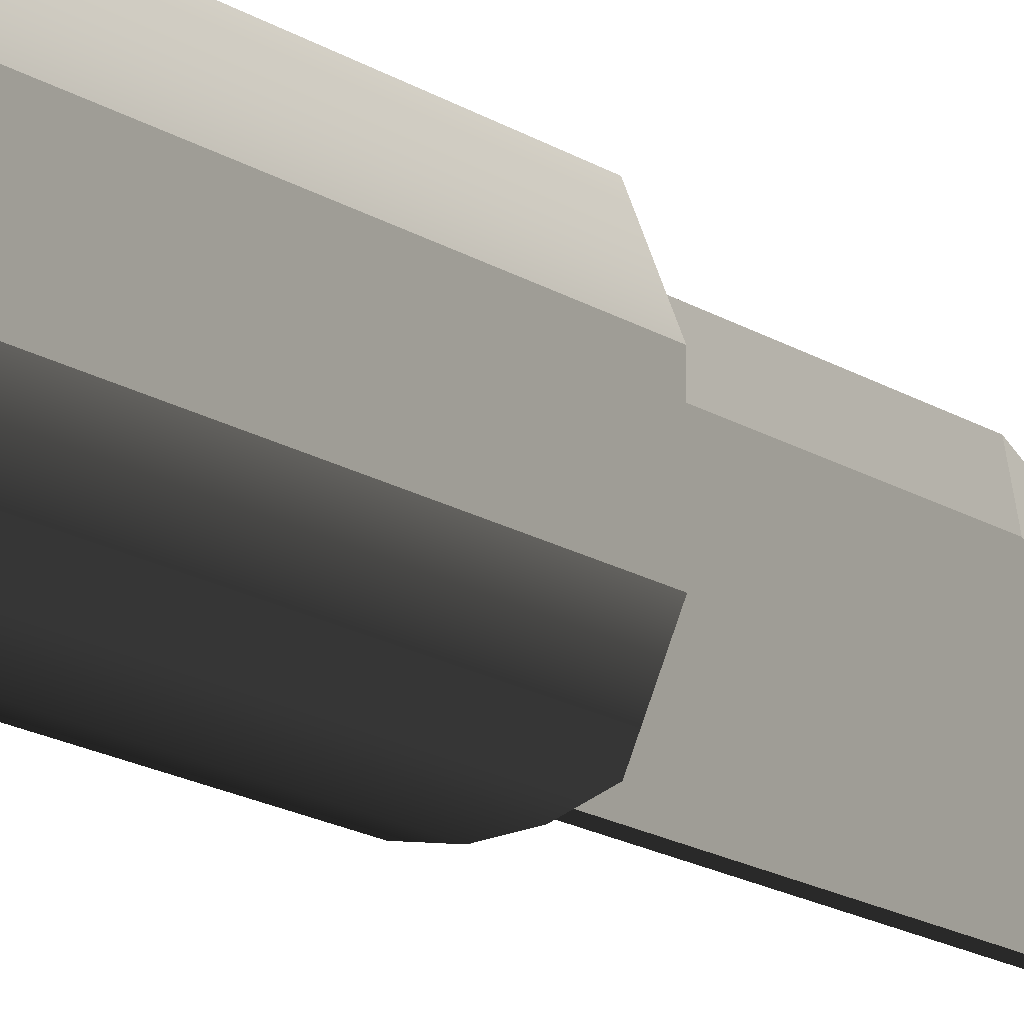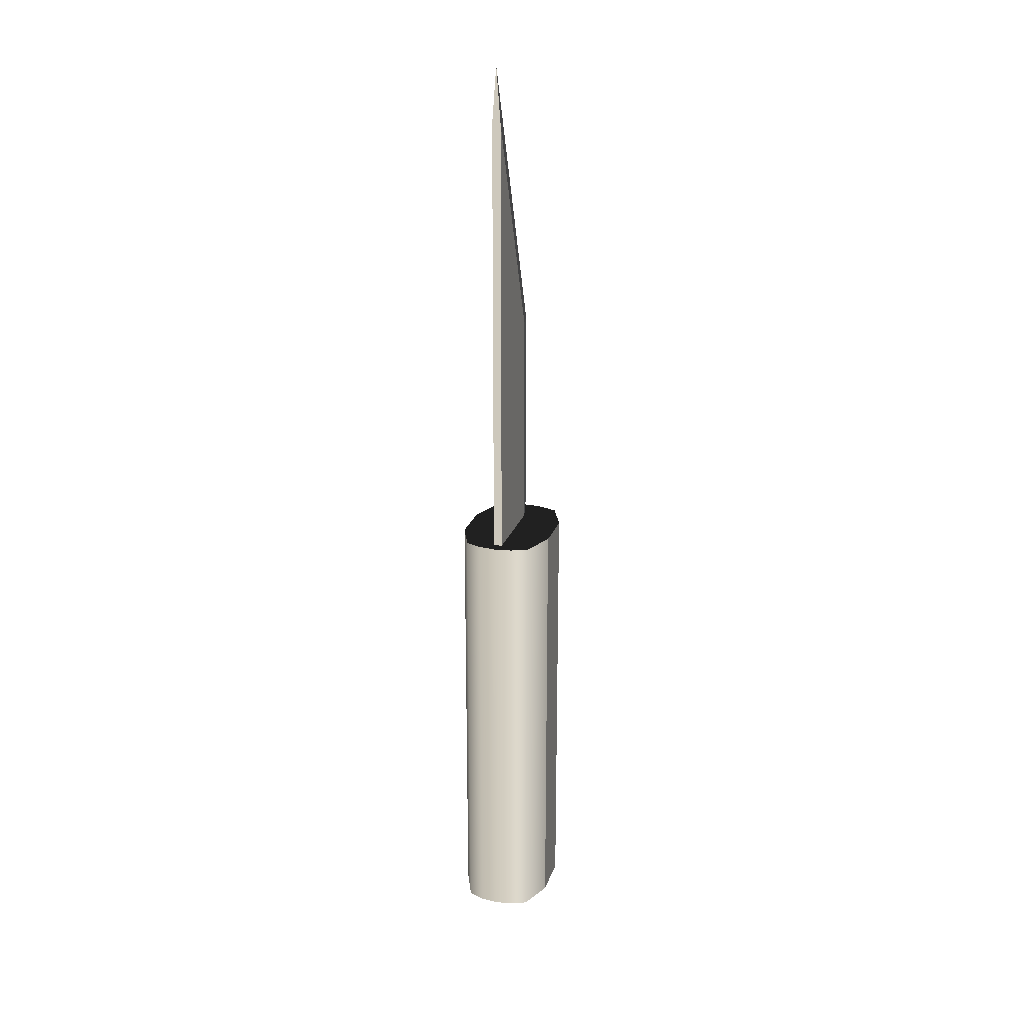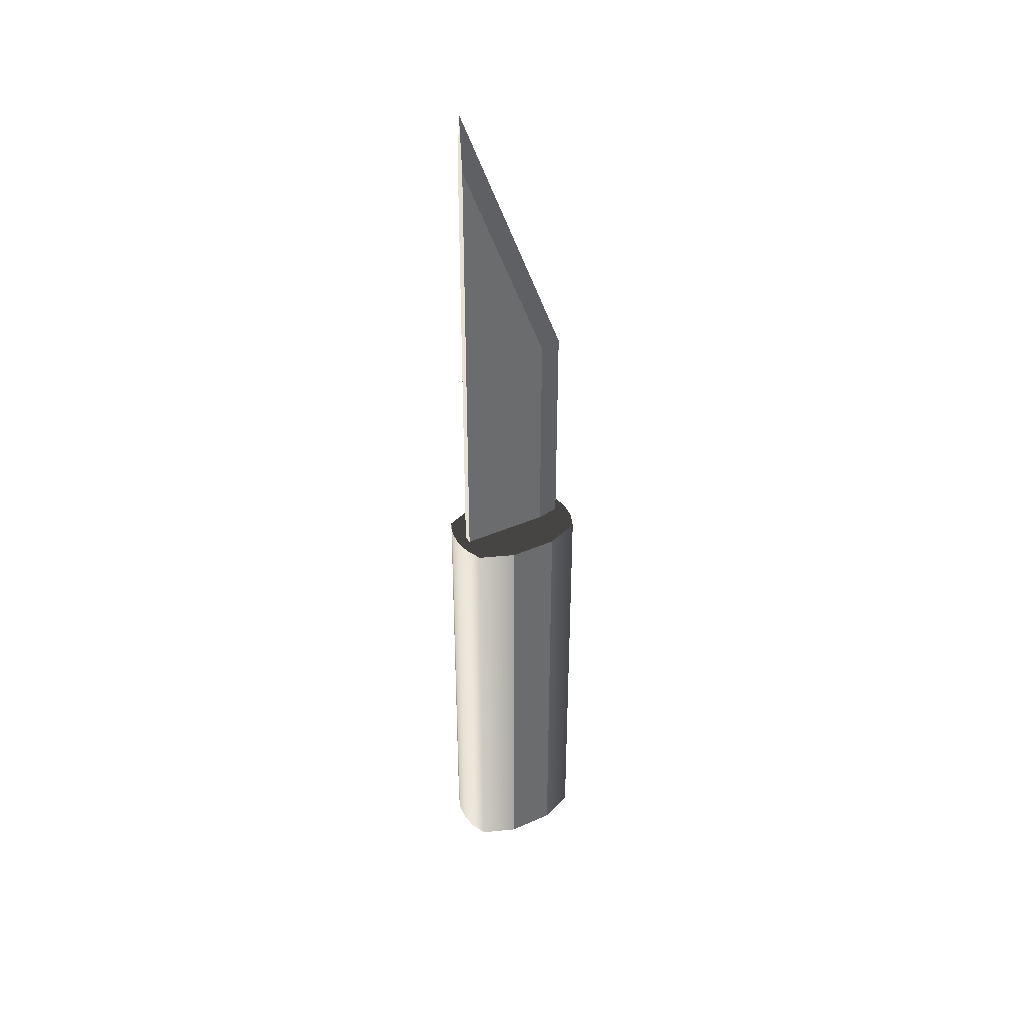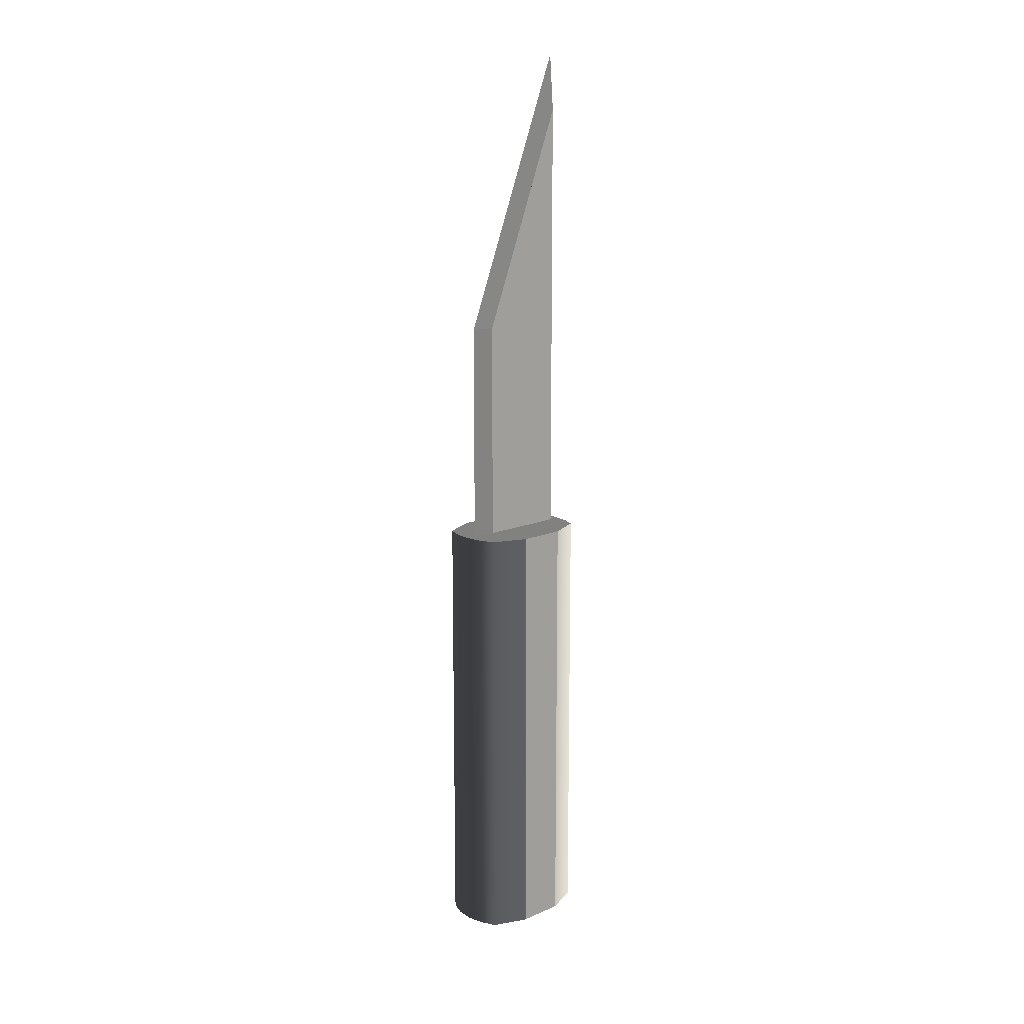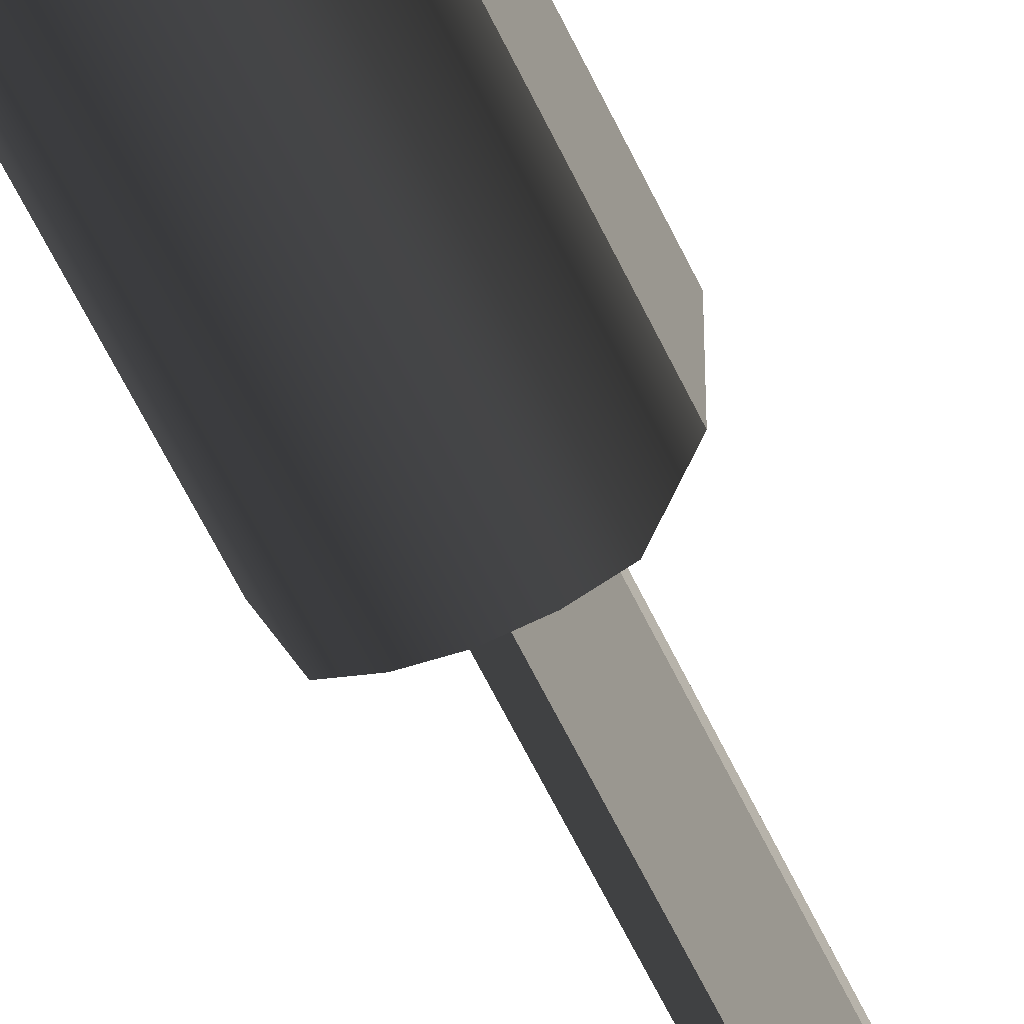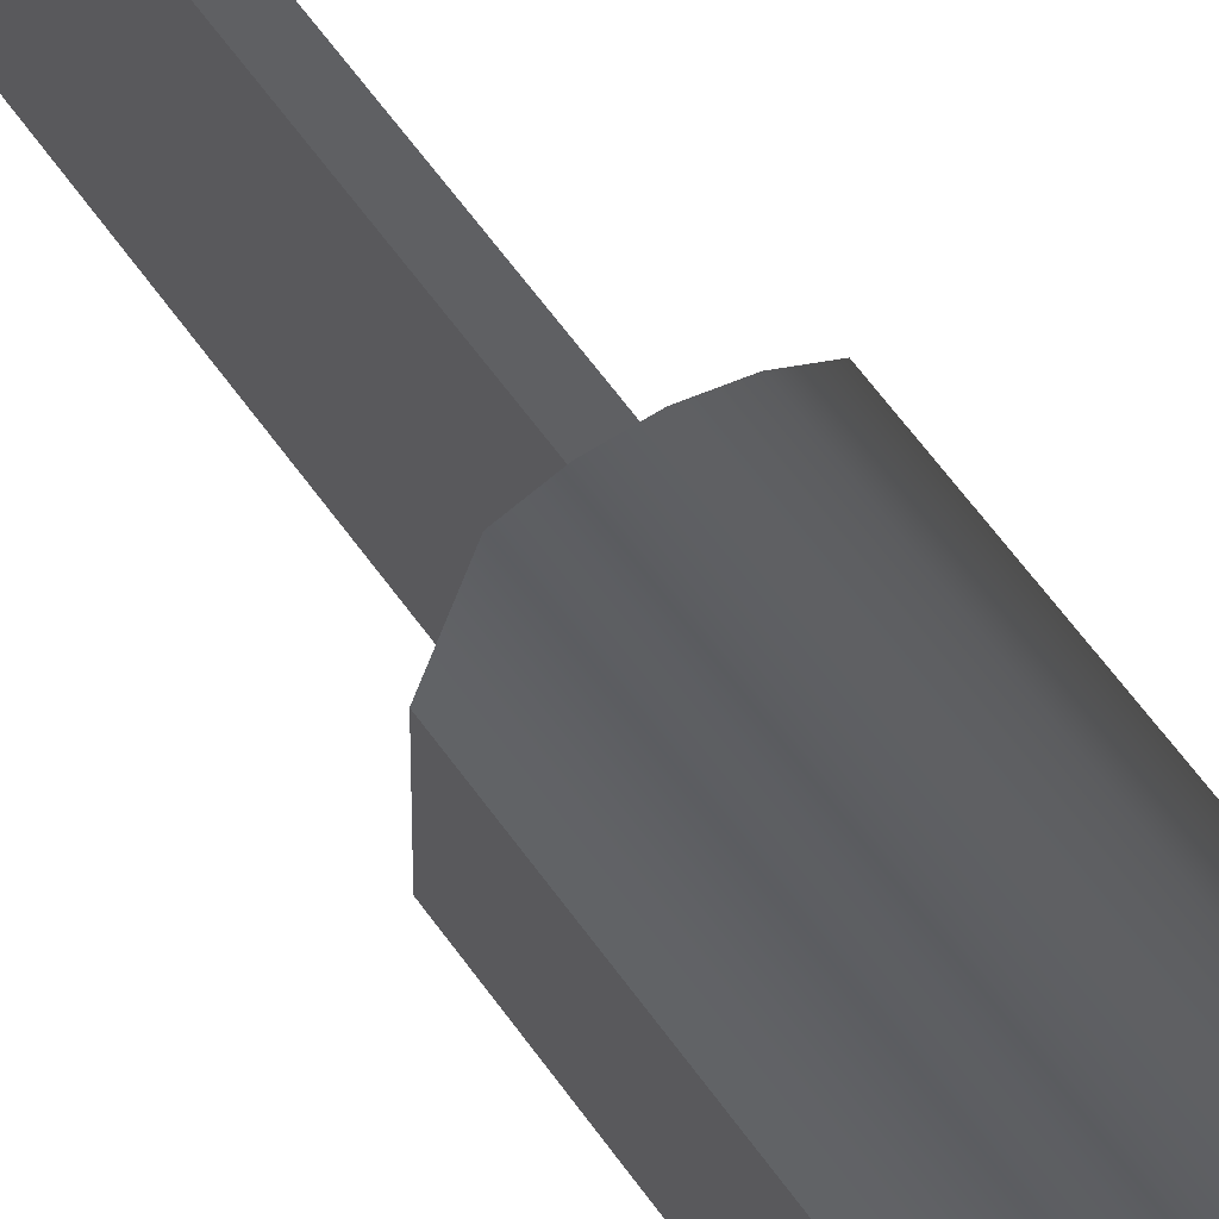
<metadata>
{"format":"obj","ext":"obj","renderer":"f3d","projection":"perspective","resolution":1024,"background":"white","views":[{"elev":-12.2,"azim":-150.2,"up":"+Y"},{"elev":22.1,"azim":16.0,"up":"+Z"},{"elev":38.9,"azim":61.0,"up":"+Z"},{"elev":14.1,"azim":-133.4,"up":"+Z"},{"elev":-55.5,"azim":-156.0,"up":"+Y"},{"elev":50.4,"azim":148.2,"up":"+Y"}]}
</metadata>
<code>
v -0.00112 -0.01146 0.0283
v -0.000183 -0.01146 0.1249
v -0.00112 -0.01146 0.1249
v 0.000754 -0.01146 0.1249
v -0.000183 -0.01146 0.1345
v 0.000754 -0.01146 0.0283
v -0.000183 -0.01146 0.1371
v -0.000183 -0.01146 0.0283
v 0.000754 0.000486 0.0283
v 0.000754 0.007603 0.07658
v -0.000183 -0.006631 0.1249
v -0.000183 0.01193 0.07786
v 0.000754 0.007603 0.0283
v -0.000183 0.01243 0.07658
v -0.000183 0.01243 0.0283
v -0.000183 0.01243 0.0753
v -0.00112 0.007603 0.07658
v -0.00112 0.000486 0.0283
v -0.00112 0.007603 0.0283
v -0.003931 0.01448 0.0283
v -0.000183 -0.014 0.0283
v -0.000183 0.000486 0.0283
v -0.003931 -0.0135 0.0283
v 0.003566 -0.0135 0.0283
v -0.007425 0.01303 0.0283
v -0.003931 -0.0135 -0.06825
v -0.000183 -0.014 -0.06825
v -0.000183 0.01497 0.0283
v -0.003931 0.01448 -0.06825
v -0.007425 -0.01206 0.0283
v -0.007425 -0.01206 -0.06825
v 0.003566 -0.0135 -0.06825
v 0.003566 0.01448 0.0283
v -0.000183 0.01497 -0.06825
v -0.007425 0.01303 -0.06825
v -0.01042 0.005607 0.0283
v -0.000769 0.000486 -0.07308
v 0.003566 0.01448 -0.06825
v 0.007058 -0.01206 0.0283
v -0.01042 0.005607 -0.06825
v -0.01042 -0.004634 0.0283
v -0.003931 -0.001191 -0.0715
v 0.007058 0.01303 -0.06825
v 0.001057 -0.00244 -0.07195
v 0.007058 -0.01206 -0.06825
v 0.007058 0.01303 0.0283
v -0.01042 -0.004634 -0.06825
v -0.01042 0.000486 0.0283
v 0.002778 0.002163 -0.0715
v 0.01006 -0.004634 -0.06825
v 0.01006 -0.004634 0.0283
v 0.01006 0.000486 -0.06825
v 0.01006 0.005607 -0.06825
v 0.01006 0.000486 0.0283
v 0.01006 0.005607 0.0283
v 0.000754 0.000486 -0.06825
v -0.000183 0.01243 -0.06825
v -0.00112 0.007603 -0.06825
v 0.000754 0.007603 -0.06825
v 0.000754 -0.01146 -0.06825
v -0.00112 -0.01146 -0.06825
v -0.000769 0.000486 -0.06825
v 0.000892 -0.00256 -0.072
g mesh1_mesh1-geometry
f 1 2 3
f 2 1 4
f 5 3 2
f 4 1 6
f 4 5 2
f 3 5 7
f 6 1 8
f 9 4 6
f 10 11 4
f 4 9 10
f 11 7 4
f 5 4 7
f 11 10 12
f 10 9 13
f 12 10 14
f 10 15 14
f 15 10 13
f 14 15 16
g mesh1_mesh1-geometry
f 3 2 1
f 4 1 2
f 2 10 3
f 3 10 2
f 2 3 5
f 2 11 3
f 3 11 2
f 3 1 17
f 6 1 4
f 10 2 4
f 4 2 10
f 11 2 4
f 4 2 11
f 2 5 4
f 3 10 17
f 17 10 3
f 7 5 3
f 7 3 11
f 3 17 11
f 18 17 1
f 8 1 6
f 6 4 9
f 4 11 10
f 10 9 4
f 4 7 11
f 7 4 5
f 17 10 14
f 14 10 17
f 12 11 17
f 19 17 18
f 8 18 1
f 1 18 8
f 1 20 18
f 1 8 21
f 6 22 8
f 8 22 6
f 8 6 21
f 22 6 9
f 9 6 22
f 9 13 6
f 12 10 11
f 13 9 10
f 14 10 12
f 14 15 10
f 14 12 17
f 17 19 14
f 22 19 18
f 18 19 22
f 18 20 19
f 18 8 22
f 22 8 18
f 20 1 23
f 23 1 21
f 21 6 24
f 9 15 22
f 22 15 9
f 13 24 6
f 15 9 13
f 13 9 15
f 13 10 15
f 15 14 19
f 16 14 15
f 16 15 14
f 19 22 15
f 15 22 19
f 19 20 15
f 25 20 23
f 23 21 26
f 21 24 27
f 13 28 24
f 15 28 13
f 20 28 15
f 20 25 29
f 30 25 23
f 27 26 21
f 26 31 23
f 32 27 24
f 28 33 24
f 28 20 34
f 35 29 25
f 29 34 20
f 36 25 30
f 30 23 31
f 34 27 26
f 26 27 34
f 27 37 26
f 29 26 31
f 31 26 29
f 26 37 31
f 38 32 27
f 27 32 38
f 27 32 37
f 24 39 32
f 24 33 39
f 33 28 38
f 34 38 28
f 29 31 35
f 35 31 29
f 37 29 35
f 35 25 40
f 34 26 29
f 29 26 34
f 37 34 29
f 36 40 25
f 41 36 30
f 30 31 41
f 38 27 34
f 34 27 38
f 37 42 31
f 43 32 38
f 38 32 43
f 37 32 44
f 45 32 39
f 33 46 39
f 38 43 33
f 38 34 37
f 35 31 47
f 47 31 35
f 37 35 40
f 35 47 40
f 40 47 35
f 36 48 40
f 48 36 41
f 47 41 31
f 47 31 42
f 37 40 42
f 37 49 42
f 42 49 37
f 43 45 32
f 32 45 43
f 43 38 37
f 45 44 32
f 44 45 37
f 45 39 50
f 39 46 51
f 46 33 43
f 40 48 47
f 47 42 40
f 41 47 48
f 37 49 43
f 49 37 52
f 53 45 43
f 43 45 53
f 50 37 45
f 51 50 39
f 45 52 50
f 50 52 45
f 51 46 54
f 46 43 55
f 53 43 49
f 50 52 37
f 53 49 52
f 52 45 53
f 53 45 52
f 53 55 43
f 50 51 52
f 55 54 46
f 54 52 51
f 53 52 54
f 55 53 54
g mesh1_mesh1-geometry
f 17 1 3
f 11 3 7
f 11 17 3
f 1 17 18
f 17 11 12
f 18 17 19
f 17 12 14
f 14 19 17
f 19 14 15
f 15 14 16
g mesh1_mesh1-geometry
f 18 20 1
f 21 8 1
f 21 6 8
f 6 13 9
f 19 20 18
f 23 1 20
f 21 1 23
f 24 6 21
f 6 24 13
f 15 20 19
f 23 20 25
f 26 21 23
f 27 24 21
f 24 28 13
f 13 28 15
f 15 28 20
f 29 25 20
f 23 25 30
f 21 26 27
f 23 31 26
f 24 27 32
f 24 33 28
f 34 20 28
f 25 29 35
f 20 34 29
f 30 25 36
f 31 23 30
f 26 37 27
f 31 37 26
f 37 32 27
f 32 39 24
f 39 33 24
f 38 28 33
f 28 38 34
f 35 29 37
f 40 25 35
f 29 34 37
f 25 40 36
f 30 36 41
f 41 31 30
f 31 42 37
f 44 32 37
f 39 32 45
f 39 46 33
f 33 43 38
f 37 34 38
f 40 35 37
f 40 48 36
f 41 36 48
f 31 41 47
f 42 31 47
f 42 40 37
f 37 38 43
f 32 44 45
f 37 45 44
f 50 39 45
f 51 46 39
f 43 33 46
f 47 48 40
f 40 42 47
f 48 47 41
f 43 49 37
f 52 37 49
f 45 37 50
f 39 50 51
f 54 46 51
f 55 43 46
f 49 43 53
f 37 52 50
f 52 49 53
f 43 55 53
f 52 51 50
f 46 54 55
f 51 52 54
f 54 52 53
f 54 53 55
g mesh2_mesh2-geometry
l 22 9
l 8 22
l 22 15
l 22 18
l 9 56
l 15 57
g mesh3_mesh3-geometry
l 10 17
g mesh4_mesh4-geometry
l 19 58
g mesh5_mesh5-geometry
l 13 59
g mesh6_mesh6-geometry
l 6 60
g mesh7_mesh7-geometry
l 1 61
g mesh8_mesh8-geometry
l 62 37
g mesh9_mesh9-geometry
l 44 63

</code>
